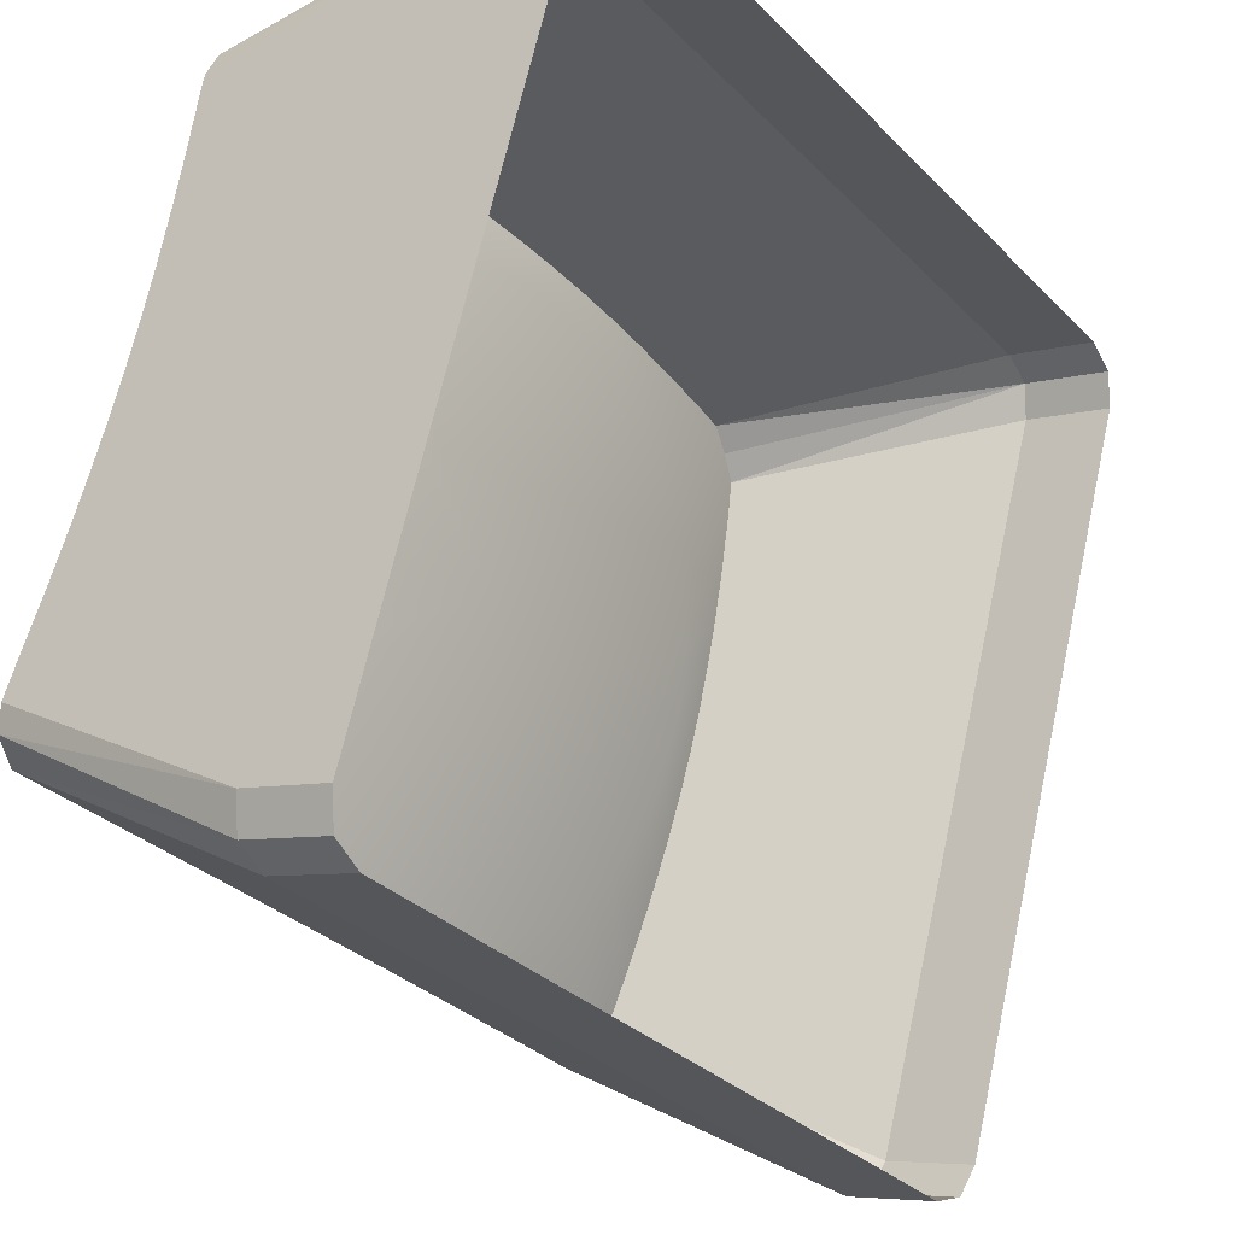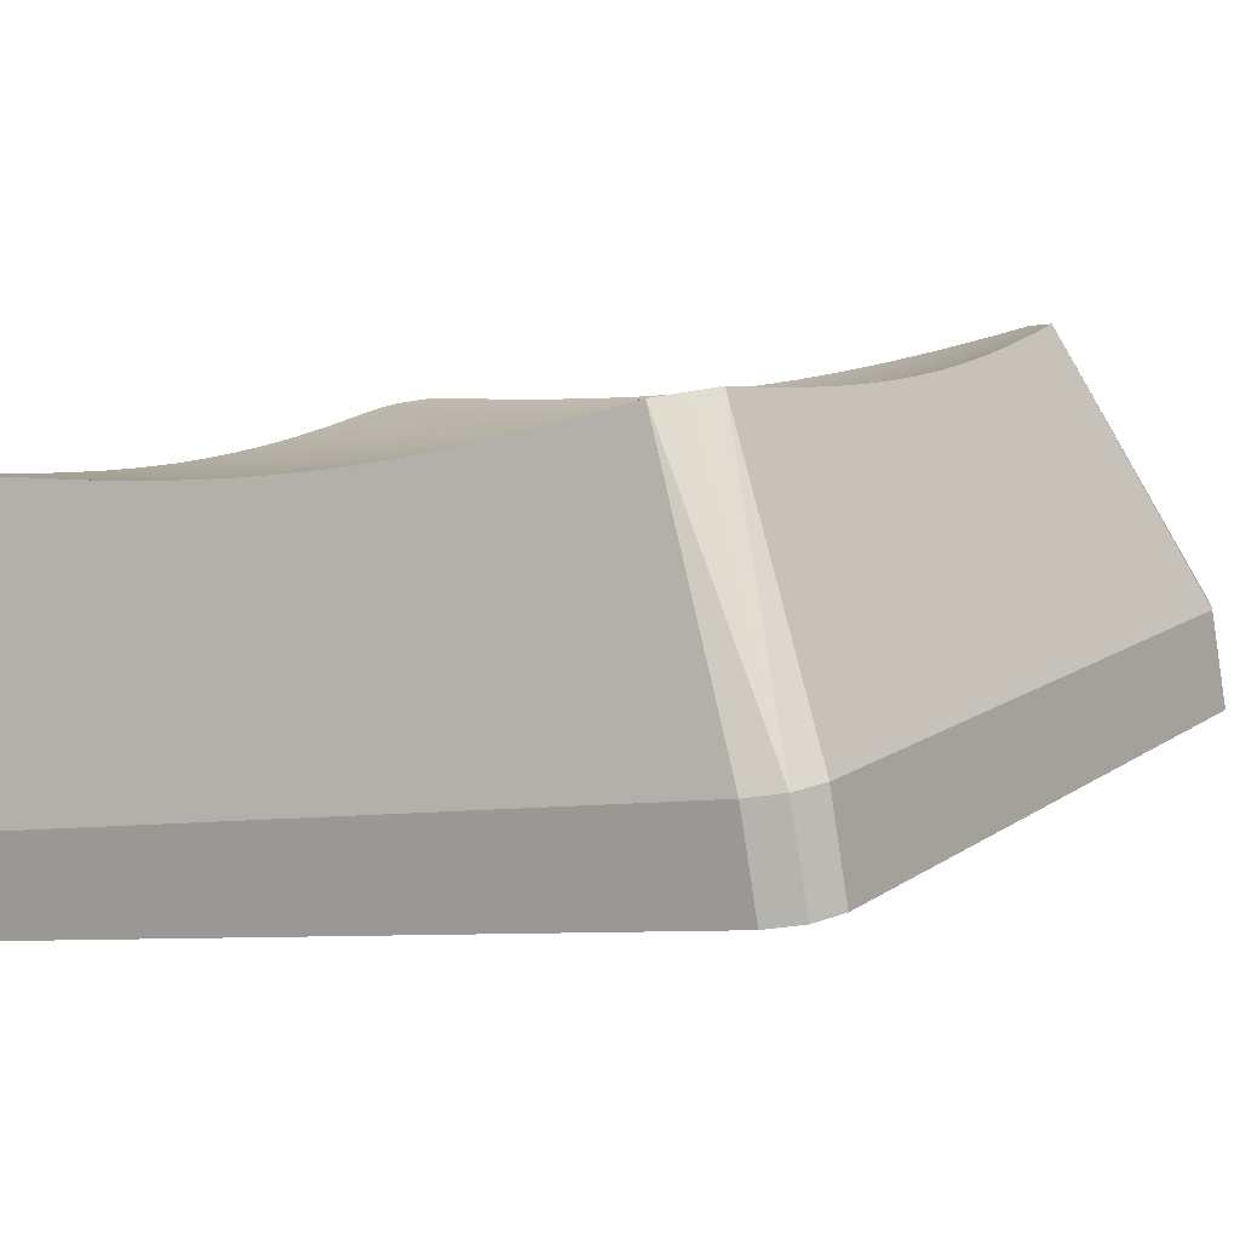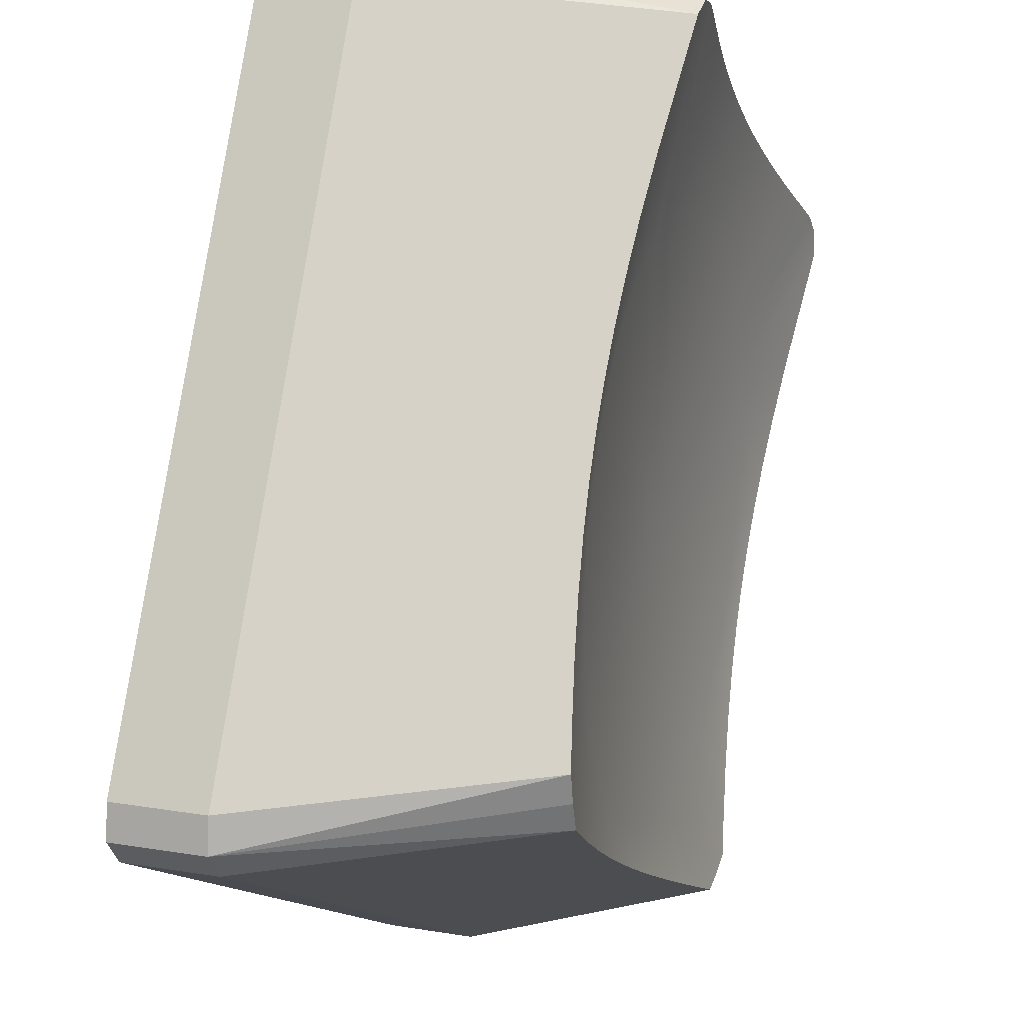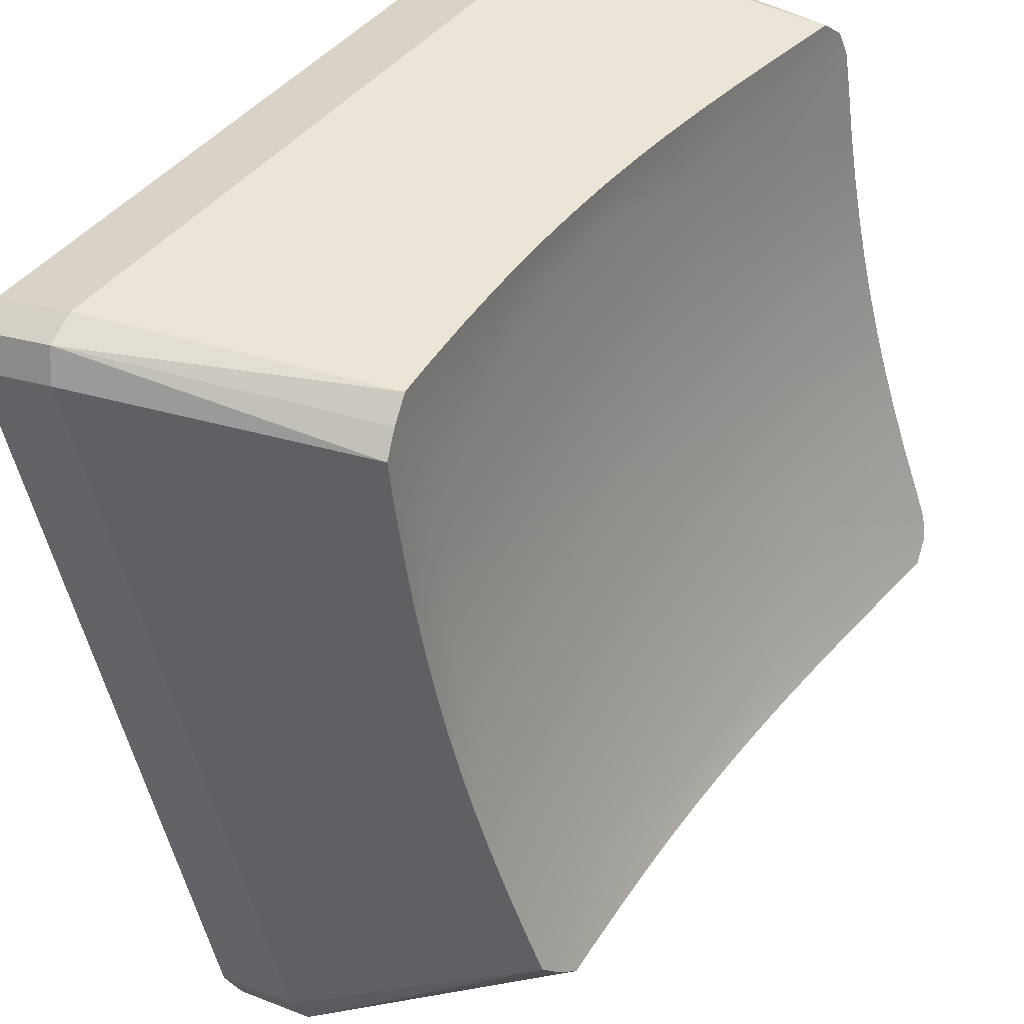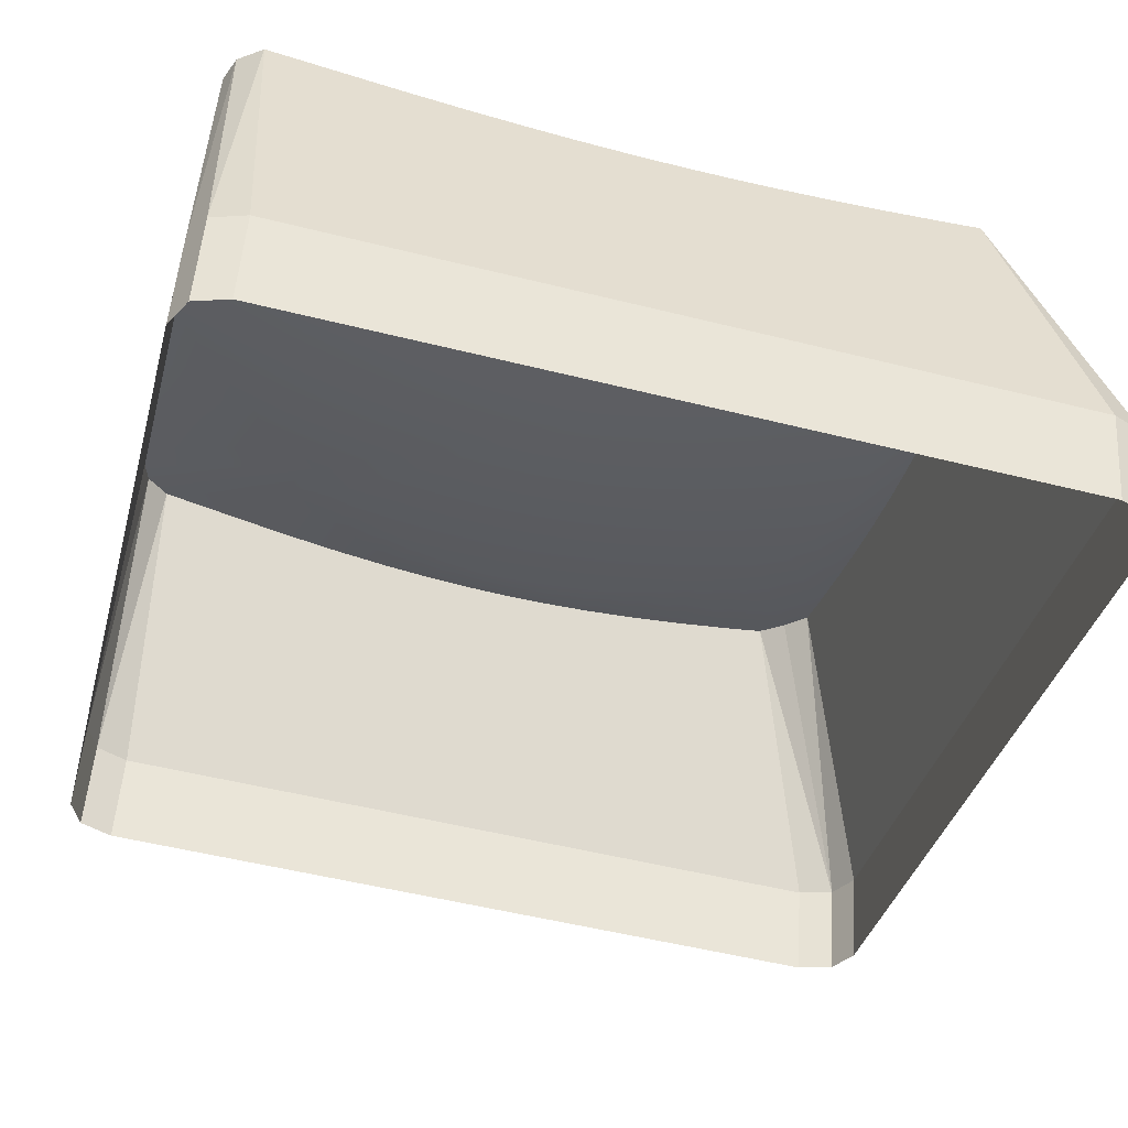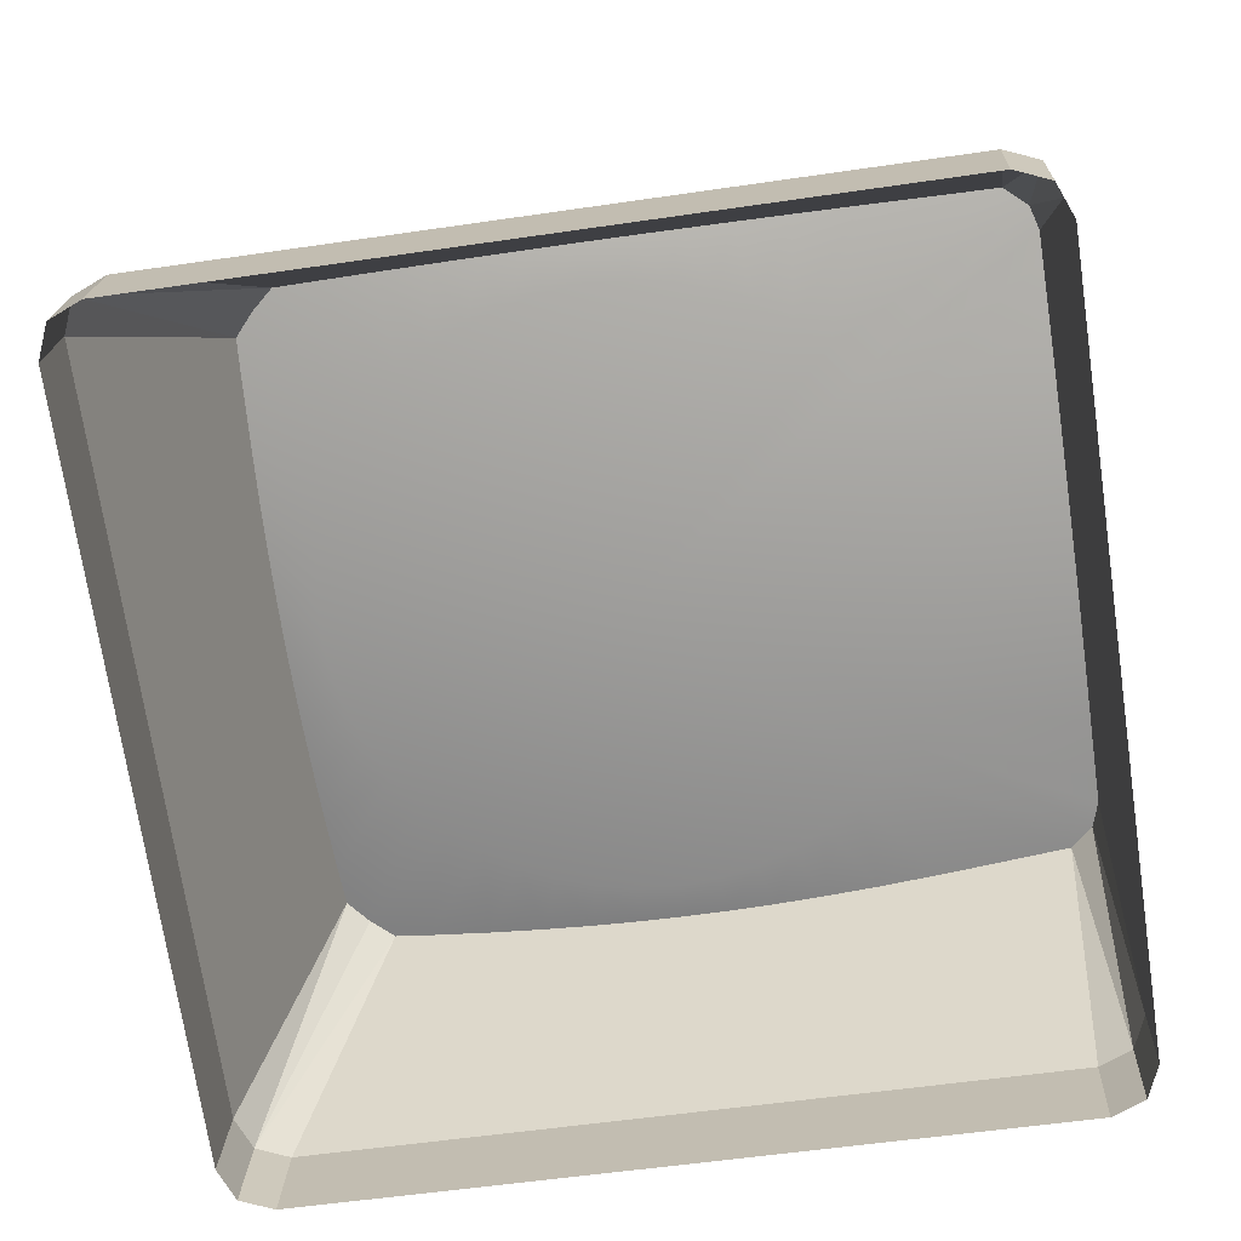
<metadata>
{"format":"obj","ext":"obj","renderer":"f3d","projection":"perspective","resolution":1024,"background":"white","views":[{"elev":-32.3,"azim":-53.5,"up":"+Z"},{"elev":-7.5,"azim":33.4,"up":"+Y"},{"elev":78.8,"azim":98.7,"up":"+Z"},{"elev":43.1,"azim":124.4,"up":"+Z"},{"elev":-53.1,"azim":-15.0,"up":"+Y"},{"elev":-55.5,"azim":-171.2,"up":"+Y"}]}
</metadata>
<code>
o Group95/mesh278/mesh278-geometry#mesh278-geometry
v -0.8901 0.08688 -0.126
v -0.888 0.08637 -0.1242
v -0.8795 0.06322 -0.1395
v -0.8934 0.08651 -0.1262
v -0.8861 0.08579 -0.1221
v -0.8826 0.06357 -0.1408
v -0.8975 0.08122 -0.1157
v -0.886 0.08451 -0.1191
v -0.8782 0.06238 -0.1365
v -0.8795 0.05474 -0.1419
v -0.9003 0.08189 -0.1181
v -0.895 0.08045 -0.113
v -0.8993 0.08596 -0.1265
v -0.8826 0.05509 -0.1431
v -0.9178 0.0739 -0.09666
v -0.9045 0.08558 -0.1268
v -0.8929 0.0796 -0.11
v -0.8858 0.0823 -0.1135
v -0.8782 0.05389 -0.1389
v -0.9531 0.05509 -0.1431
v -0.9035 0.08245 -0.1201
v -0.9092 0.08533 -0.1269
v -0.8857 0.08048 -0.1086
v -0.8782 0.0433 -0.06864
v -0.9531 0.06357 -0.1408
v -0.9068 0.0829 -0.1217
v -0.8913 0.07869 -0.1067
v -0.9136 0.08519 -0.127
v -0.8856 0.07894 -0.1042
v -0.8782 0.03481 -0.07102
v -0.8861 0.07079 -0.06873
v -0.9562 0.06322 -0.1395
v -0.9547 0.08789 -0.1253
v -0.9104 0.08323 -0.1229
v -0.8901 0.07773 -0.1033
v -0.9178 0.08514 -0.1271
v -0.8855 0.0776 -0.1
v -0.8795 0.04246 -0.06564
v -0.886 0.07128 -0.072
v -0.9562 0.05474 -0.1419
v -0.9423 0.08651 -0.1262
v -0.9141 0.08343 -0.1236
v -0.8893 0.07673 -0.09976
v -0.9221 0.08519 -0.127
v -0.8855 0.0764 -0.09595
v -0.8795 0.03397 -0.06802
v -0.8858 0.07229 -0.07789
v -0.888 0.07021 -0.06668
v -0.9575 0.05389 -0.1389
v -0.9568 0.08739 -0.1235
v -0.9382 0.08122 -0.1157
v -0.9363 0.08596 -0.1265
v -0.9178 0.0835 -0.1238
v -0.8891 0.07571 -0.09614
v -0.9265 0.08533 -0.1269
v -0.9216 0.08343 -0.1236
v -0.8855 0.0753 -0.09184
v -0.8826 0.04211 -0.06439
v -0.8857 0.07327 -0.08299
v -0.8929 0.07182 -0.0823
v -0.895 0.07098 -0.07929
v -0.8901 0.06971 -0.06488
v -0.9575 0.06238 -0.1365
v -0.9353 0.08189 -0.1181
v -0.9312 0.08558 -0.1268
v -0.8893 0.0747 -0.09253
v -0.9253 0.08323 -0.1229
v -0.8856 0.07426 -0.08758
v -0.8826 0.03362 -0.06678
v -0.8913 0.07273 -0.08555
v -0.8975 0.07021 -0.07657
v -0.8934 0.06928 -0.06487
v -0.9575 0.08664 -0.1214
v -0.9406 0.08045 -0.113
v -0.9322 0.08245 -0.1201
v -0.8901 0.0737 -0.08898
v -0.9288 0.0829 -0.1217
v -0.9531 0.03362 -0.06678
v -0.9531 0.04211 -0.06439
v -0.9575 0.08561 -0.1188
v -0.9003 0.06954 -0.07418
v -0.8993 0.06862 -0.06486
v -0.9575 0.08337 -0.1132
v -0.9427 0.0796 -0.11
v -0.9562 0.03397 -0.06802
v -0.9035 0.06897 -0.07217
v -0.9045 0.06817 -0.06485
v -0.9575 0.08154 -0.1084
v -0.9444 0.07869 -0.1067
v -0.9562 0.04246 -0.06564
v -0.9068 0.06852 -0.07057
v -0.9092 0.06787 -0.06484
v -0.9575 0.07999 -0.1039
v -0.9456 0.07773 -0.1033
v -0.9546 0.07089 -0.0649
v -0.9575 0.03481 -0.07102
v -0.9104 0.0682 -0.0694
v -0.9136 0.0677 -0.06484
v -0.9575 0.07864 -0.09974
v -0.9463 0.07673 -0.09976
v -0.9567 0.0714 -0.0667
v -0.9423 0.06928 -0.06487
v -0.9575 0.0433 -0.06864
v -0.9141 0.068 -0.0687
v -0.9178 0.06765 -0.06484
v -0.9575 0.07743 -0.09566
v -0.9466 0.07571 -0.09614
v -0.9382 0.07021 -0.07657
v -0.9363 0.06862 -0.06486
v -0.9575 0.07191 -0.06911
v -0.9178 0.06793 -0.06846
v -0.9221 0.0677 -0.06484
v -0.9575 0.07633 -0.09155
v -0.9463 0.0747 -0.09253
v -0.9406 0.07098 -0.07929
v -0.9312 0.06817 -0.06485
v -0.9353 0.06954 -0.07418
v -0.9216 0.068 -0.0687
v -0.9265 0.06787 -0.06484
v -0.9575 0.07531 -0.08728
v -0.9456 0.0737 -0.08898
v -0.9322 0.06897 -0.07217
v -0.9575 0.07238 -0.07169
v -0.9253 0.0682 -0.0694
v -0.9575 0.07433 -0.08269
v -0.9444 0.07273 -0.08555
v -0.9427 0.07182 -0.0823
v -0.9288 0.06852 -0.07057
v -0.9575 0.07336 -0.07759
f 1 2 3
f 3 2 1
f 4 2 1
f 1 2 4
f 3 2 5
f 5 2 3
f 1 3 6
f 6 3 1
f 4 7 2
f 2 7 4
f 6 4 1
f 1 4 6
f 2 8 5
f 5 8 2
f 3 5 9
f 9 5 3
f 10 6 3
f 3 6 10
f 7 4 11
f 11 4 7
f 12 2 7
f 7 2 12
f 4 6 13
f 13 6 4
f 2 12 8
f 8 12 2
f 8 9 5
f 5 9 8
f 9 10 3
f 3 10 9
f 6 10 14
f 14 10 6
f 13 11 4
f 4 11 13
f 7 11 15
f 15 11 7
f 12 7 15
f 15 7 12
f 13 6 16
f 16 6 13
f 17 8 12
f 12 8 17
f 18 9 8
f 8 9 18
f 10 9 19
f 19 9 10
f 20 6 14
f 14 6 20
f 11 13 21
f 21 13 11
f 11 21 15
f 15 21 11
f 17 12 15
f 15 12 17
f 16 6 22
f 22 6 16
f 16 21 13
f 13 21 16
f 8 17 18
f 18 17 8
f 23 9 18
f 18 9 23
f 24 19 9
f 9 19 24
f 6 20 25
f 25 20 6
f 21 26 15
f 15 26 21
f 27 17 15
f 15 17 27
f 22 6 28
f 28 6 22
f 22 26 16
f 16 26 22
f 21 16 26
f 26 16 21
f 27 18 17
f 17 18 27
f 29 9 23
f 23 9 29
f 18 27 23
f 23 27 18
f 19 24 30
f 30 24 19
f 9 31 24
f 24 31 9
f 20 32 25
f 25 32 20
f 33 6 25
f 25 6 33
f 26 34 15
f 15 34 26
f 35 27 15
f 15 27 35
f 28 6 36
f 36 6 28
f 28 34 22
f 22 34 28
f 26 22 34
f 34 22 26
f 37 9 29
f 29 9 37
f 23 35 29
f 29 35 23
f 35 23 27
f 27 23 35
f 38 30 24
f 24 30 38
f 31 9 39
f 39 9 31
f 31 38 24
f 24 38 31
f 32 20 40
f 40 20 32
f 33 25 32
f 32 25 33
f 6 33 41
f 41 33 6
f 34 42 15
f 15 42 34
f 43 35 15
f 15 35 43
f 6 44 36
f 36 44 6
f 36 42 28
f 28 42 36
f 34 28 42
f 42 28 34
f 45 9 37
f 37 9 45
f 29 43 37
f 37 43 29
f 43 29 35
f 35 29 43
f 30 38 46
f 46 38 30
f 39 9 47
f 47 9 39
f 39 48 31
f 31 48 39
f 31 48 38
f 38 48 31
f 49 32 40
f 40 32 49
f 33 32 50
f 50 32 33
f 33 51 41
f 41 51 33
f 6 41 52
f 52 41 6
f 42 53 15
f 15 53 42
f 54 43 15
f 15 43 54
f 6 55 44
f 44 55 6
f 56 36 44
f 44 36 56
f 42 36 53
f 53 36 42
f 57 9 45
f 45 9 57
f 37 54 45
f 45 54 37
f 54 37 43
f 43 37 54
f 58 46 38
f 38 46 58
f 47 9 59
f 59 9 47
f 60 39 47
f 47 39 60
f 61 48 39
f 39 48 61
f 62 38 48
f 48 38 62
f 32 49 63
f 63 49 32
f 32 63 50
f 50 63 32
f 51 33 50
f 50 33 51
f 41 51 64
f 64 51 41
f 64 52 41
f 41 52 64
f 6 52 65
f 65 52 6
f 53 56 15
f 15 56 53
f 54 15 66
f 66 15 54
f 6 65 55
f 55 65 6
f 67 44 55
f 55 44 67
f 36 56 53
f 53 56 36
f 44 67 56
f 56 67 44
f 68 9 57
f 57 9 68
f 54 57 45
f 45 57 54
f 46 58 69
f 69 58 46
f 62 58 38
f 38 58 62
f 59 9 68
f 68 9 59
f 70 47 59
f 59 47 70
f 39 60 61
f 61 60 39
f 47 70 60
f 60 70 47
f 48 61 71
f 71 61 48
f 48 72 62
f 62 72 48
f 49 73 63
f 63 73 49
f 63 73 50
f 50 73 63
f 51 50 74
f 74 50 51
f 15 64 51
f 51 64 15
f 52 64 75
f 75 64 52
f 75 65 52
f 52 65 75
f 15 56 67
f 67 56 15
f 66 15 76
f 76 15 66
f 57 54 66
f 66 54 57
f 77 55 65
f 65 55 77
f 55 77 67
f 67 77 55
f 66 68 57
f 57 68 66
f 58 78 69
f 69 78 58
f 62 79 58
f 58 79 62
f 76 59 68
f 68 59 76
f 59 76 70
f 70 76 59
f 60 15 61
f 61 15 60
f 70 15 60
f 60 15 70
f 61 15 71
f 71 15 61
f 71 72 48
f 48 72 71
f 79 62 72
f 72 62 79
f 49 80 73
f 73 80 49
f 74 50 73
f 73 50 74
f 15 51 74
f 74 51 15
f 15 75 64
f 64 75 15
f 65 75 77
f 77 75 65
f 15 67 77
f 77 67 15
f 76 15 70
f 70 15 76
f 68 66 76
f 76 66 68
f 78 58 79
f 79 58 78
f 71 15 81
f 81 15 71
f 72 71 81
f 81 71 72
f 79 72 82
f 82 72 79
f 49 83 80
f 80 83 49
f 74 73 80
f 80 73 74
f 15 74 84
f 84 74 15
f 15 77 75
f 75 77 15
f 79 85 78
f 78 85 79
f 81 15 86
f 86 15 81
f 81 82 72
f 72 82 81
f 79 82 87
f 87 82 79
f 49 88 83
f 83 88 49
f 84 80 83
f 83 80 84
f 74 80 84
f 84 80 74
f 15 84 89
f 89 84 15
f 85 79 90
f 90 79 85
f 86 15 91
f 91 15 86
f 82 81 86
f 86 81 82
f 86 87 82
f 82 87 86
f 79 87 92
f 92 87 79
f 49 93 88
f 88 93 49
f 89 83 88
f 88 83 89
f 84 83 89
f 89 83 84
f 15 89 94
f 94 89 15
f 95 90 79
f 79 90 95
f 90 96 85
f 85 96 90
f 91 15 97
f 97 15 91
f 87 86 91
f 91 86 87
f 91 92 87
f 87 92 91
f 79 92 98
f 98 92 79
f 49 99 93
f 93 99 49
f 94 88 93
f 93 88 94
f 89 88 94
f 94 88 89
f 15 94 100
f 100 94 15
f 101 90 95
f 95 90 101
f 79 102 95
f 95 102 79
f 96 90 103
f 103 90 96
f 97 15 104
f 104 15 97
f 92 91 97
f 97 91 92
f 97 98 92
f 92 98 97
f 79 98 105
f 105 98 79
f 49 106 99
f 99 106 49
f 100 93 99
f 99 93 100
f 94 93 100
f 100 93 94
f 15 100 107
f 107 100 15
f 101 103 90
f 90 103 101
f 95 108 101
f 101 108 95
f 102 79 109
f 109 79 102
f 108 95 102
f 102 95 108
f 110 96 103
f 103 96 110
f 104 15 111
f 111 15 104
f 98 97 104
f 104 97 98
f 104 105 98
f 98 105 104
f 112 79 105
f 105 79 112
f 49 113 106
f 106 113 49
f 107 99 106
f 106 99 107
f 100 99 107
f 107 99 100
f 15 107 114
f 114 107 15
f 110 103 101
f 101 103 110
f 108 115 101
f 101 115 108
f 109 79 116
f 116 79 109
f 109 117 102
f 102 117 109
f 108 102 117
f 117 102 108
f 96 110 49
f 49 110 96
f 15 118 111
f 111 118 15
f 105 104 111
f 111 104 105
f 119 79 112
f 112 79 119
f 105 118 112
f 112 118 105
f 49 120 113
f 113 120 49
f 107 106 113
f 113 106 107
f 114 107 113
f 113 107 114
f 15 114 121
f 121 114 15
f 115 110 101
f 101 110 115
f 15 115 108
f 108 115 15
f 116 79 119
f 119 79 116
f 116 122 109
f 109 122 116
f 117 109 122
f 122 109 117
f 15 108 117
f 117 108 15
f 49 110 123
f 123 110 49
f 15 124 118
f 118 124 15
f 118 105 111
f 111 105 118
f 112 124 119
f 119 124 112
f 124 112 118
f 118 112 124
f 49 125 120
f 120 125 49
f 114 113 120
f 120 113 114
f 121 114 120
f 120 114 121
f 15 121 126
f 126 121 15
f 115 123 110
f 110 123 115
f 15 127 115
f 115 127 15
f 119 128 116
f 116 128 119
f 122 116 128
f 128 116 122
f 15 117 122
f 122 117 15
f 49 123 129
f 129 123 49
f 15 128 124
f 124 128 15
f 128 119 124
f 124 119 128
f 49 129 125
f 125 129 49
f 121 120 125
f 125 120 121
f 126 121 125
f 125 121 126
f 15 126 127
f 127 126 15
f 115 127 123
f 123 127 115
f 15 122 128
f 128 122 15
f 127 129 123
f 123 129 127
f 126 125 129
f 129 125 126
f 127 126 129
f 129 126 127

</code>
